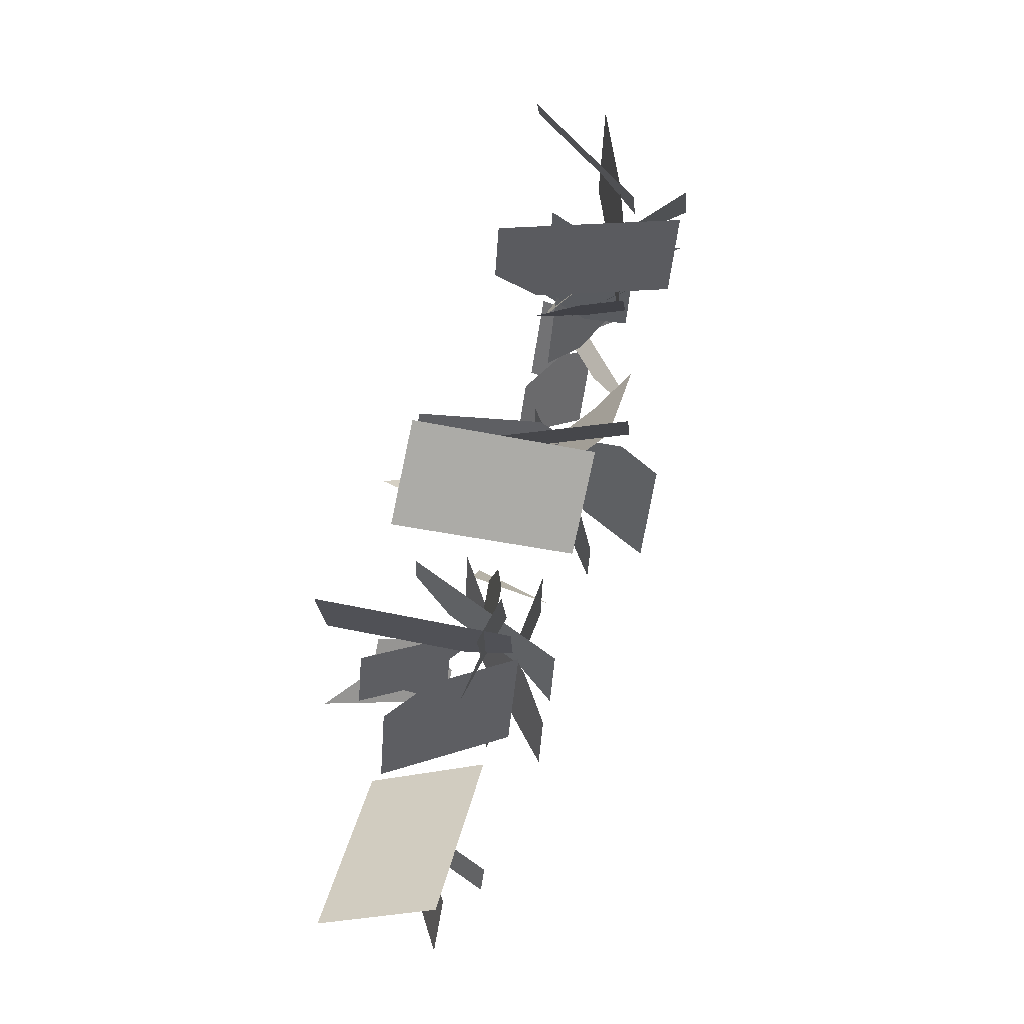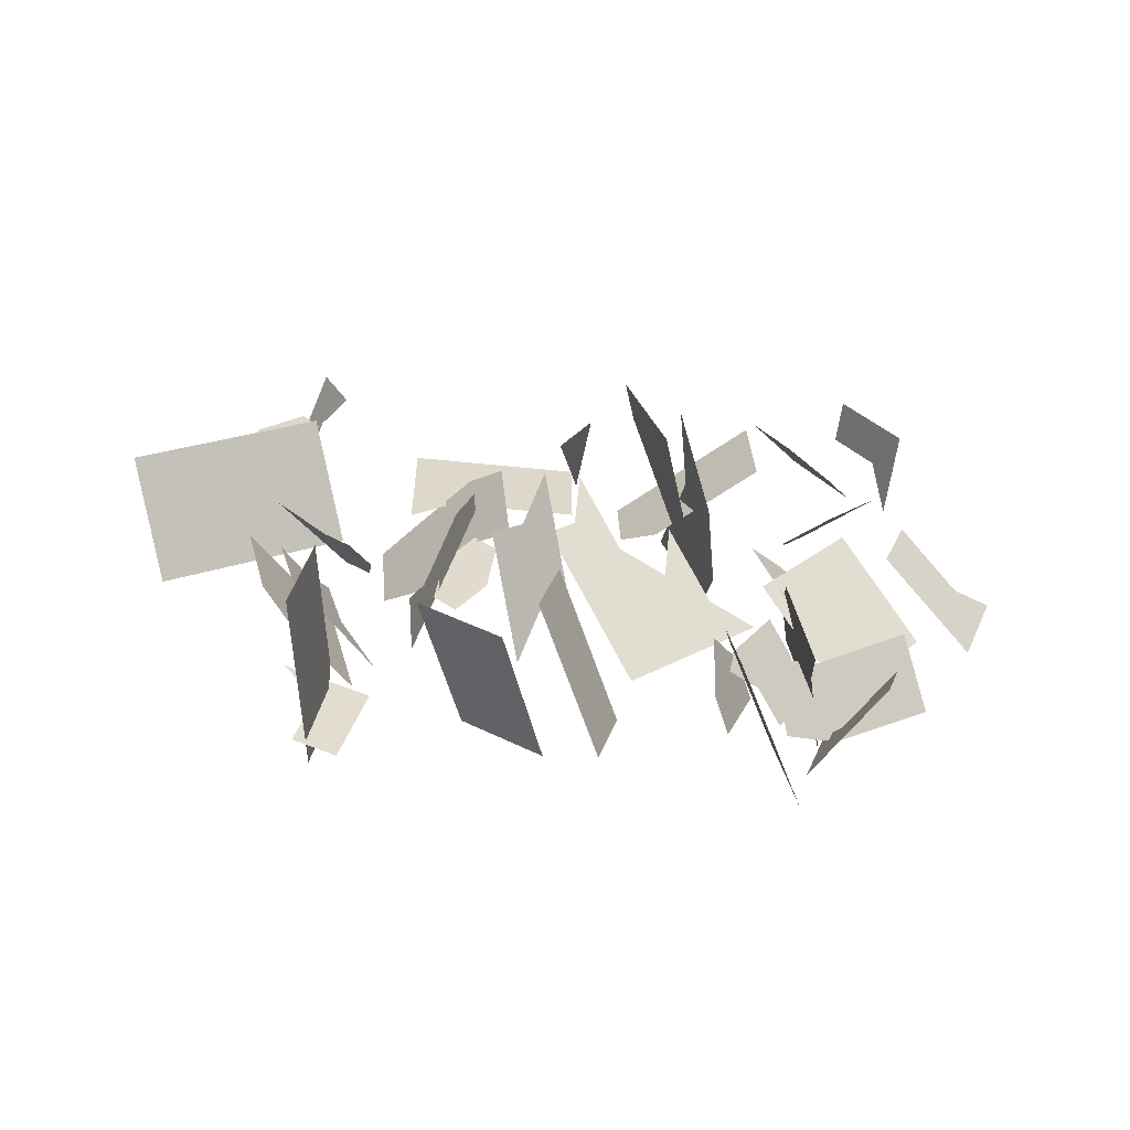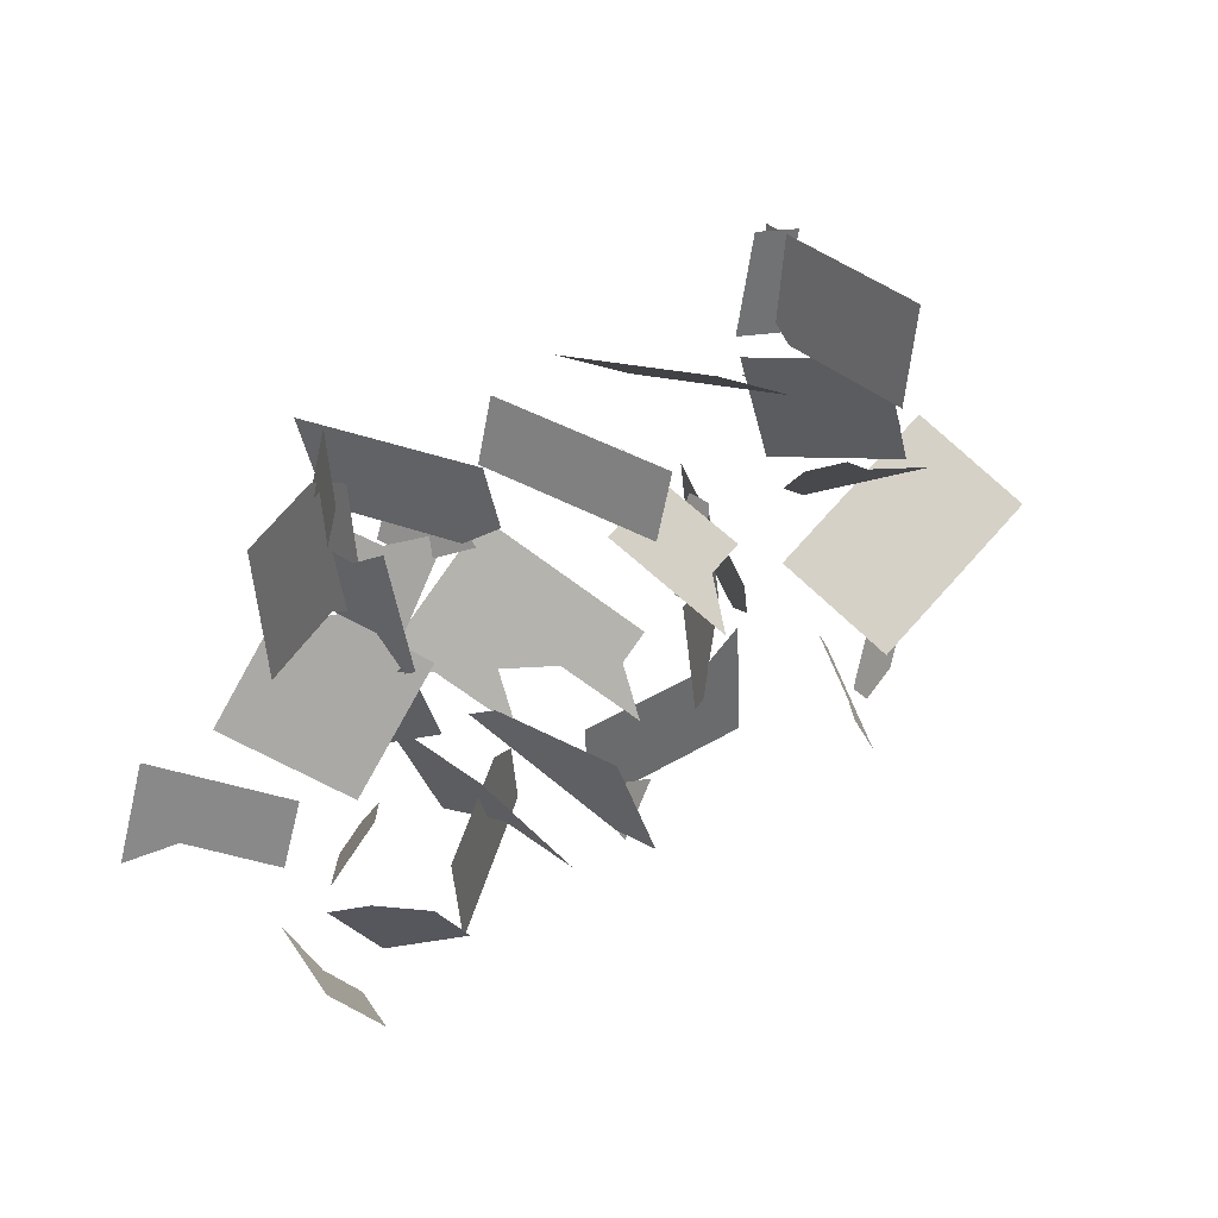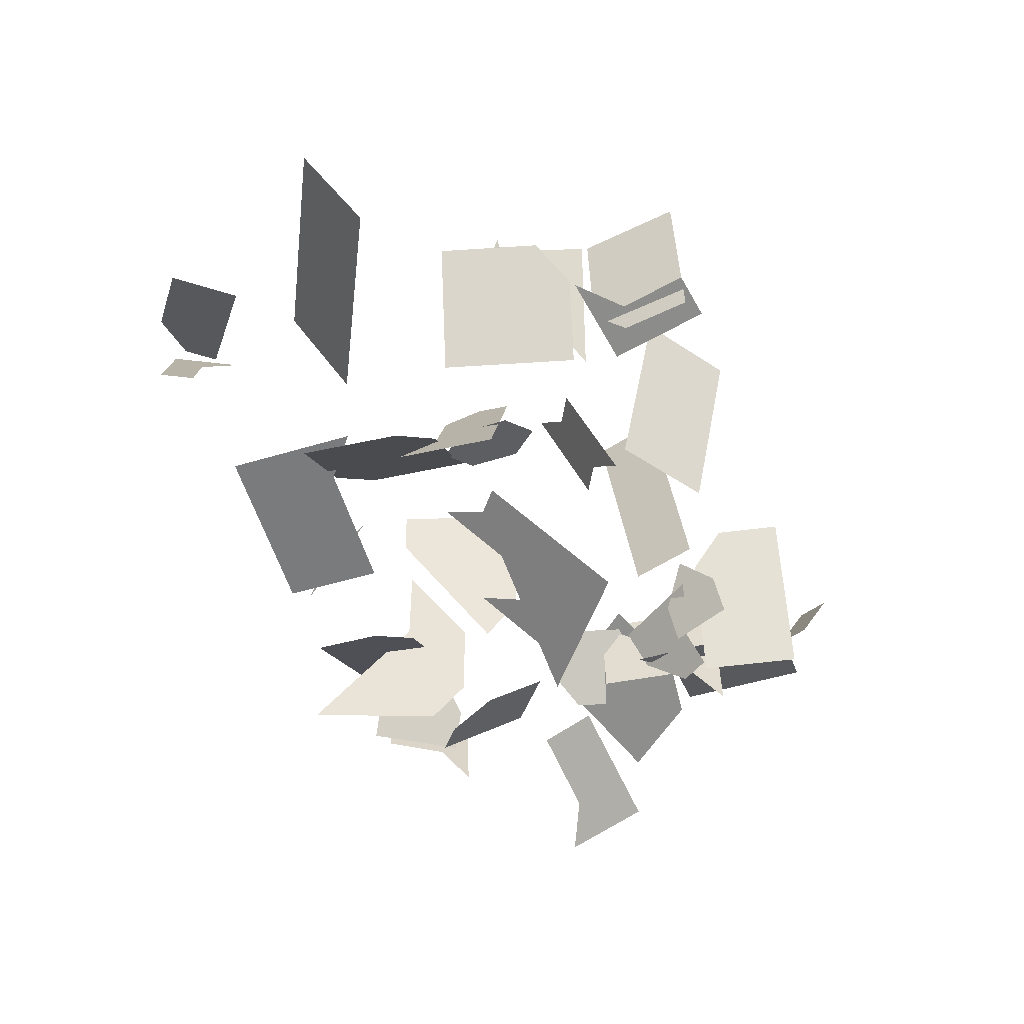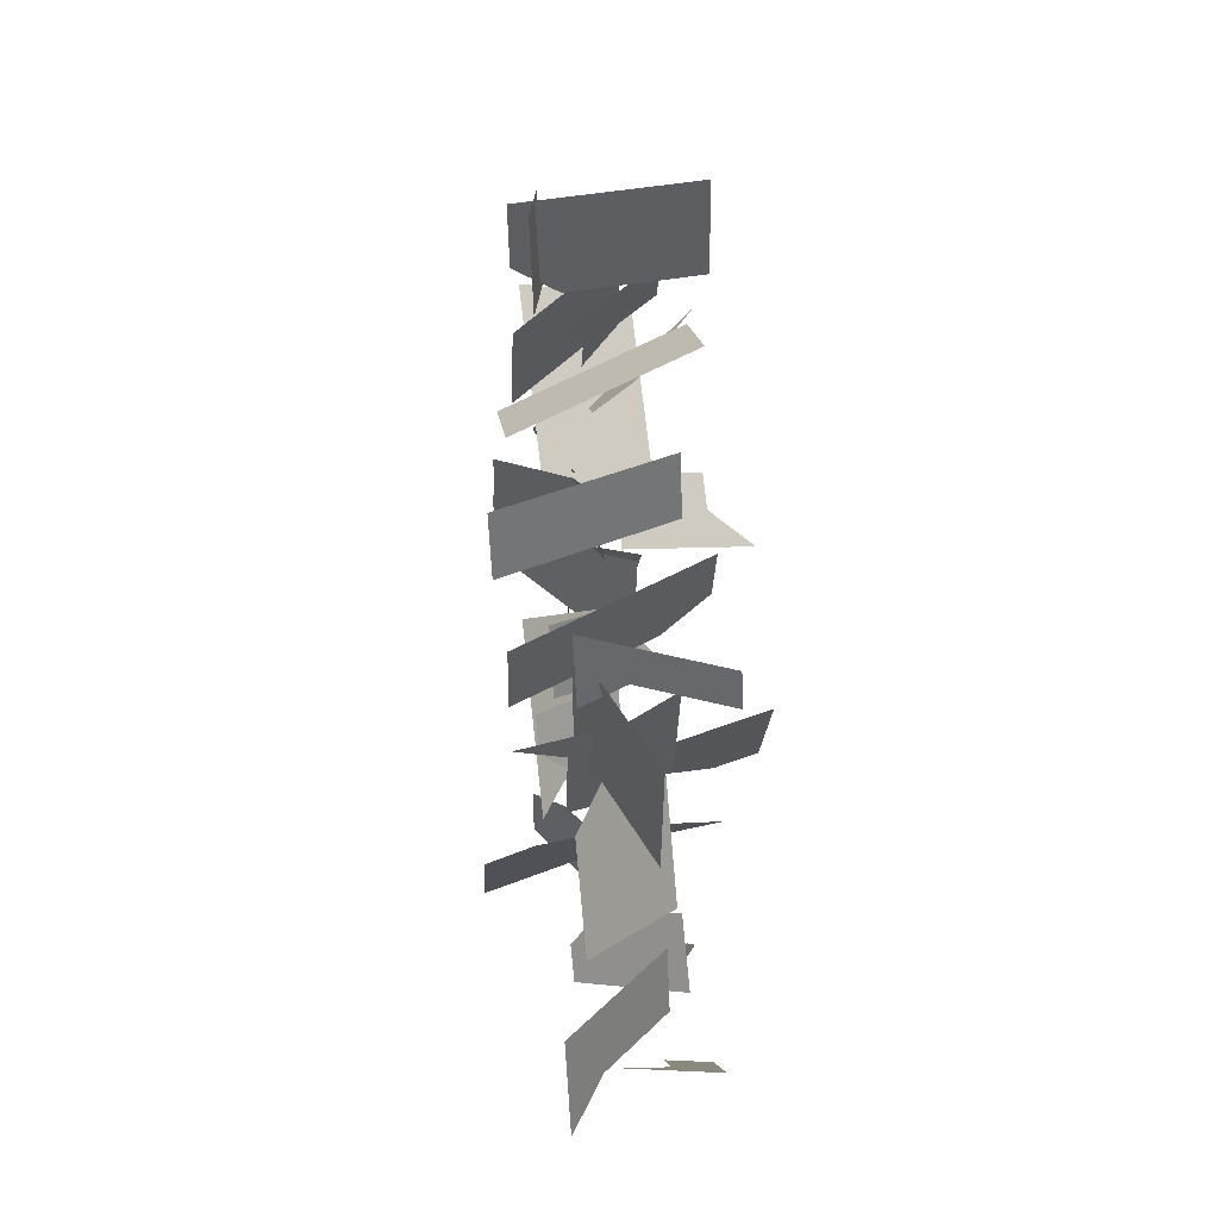
<metadata>
{"format":"obj","ext":"obj","renderer":"f3d","projection":"perspective","resolution":1024,"background":"white","views":[{"elev":67.3,"azim":104.4,"up":"+Y"},{"elev":30.9,"azim":-177.1,"up":"+Z"},{"elev":39.3,"azim":-40.2,"up":"+Y"},{"elev":-52.6,"azim":111.2,"up":"+Z"},{"elev":50.6,"azim":-97.8,"up":"+Y"}]}
</metadata>
<code>
o warning
v 0.1513 0.3488 -0.03084
v 0.2035 0.3144 -0.03084
v 0.1882 0.2912 -0.1089
v 0.136 0.3256 -0.1089
v -0.03975 0.3331 -0.07101
v -0.05506 0.2725 -0.07101
v -0.08238 0.2794 -0.1489
v -0.06706 0.34 -0.1489
v 0.4767 0.3144 0.1977
v 0.4972 0.2554 0.1977
v 0.4544 0.2405 0.1283
v 0.4339 0.2995 0.1283
v 0.44 0.375 0.2717
v 0.4332 0.3129 0.2717
v 0.429 0.3133 0.1889
v 0.4357 0.3755 0.1889
v 0.2636 -0.3802 0.006932
v 0.09916 -0.39 -0.01098
v 0.09546 -0.3276 -0.01098
v 0.26 -0.3178 0.006932
v 0.2244 -0.33 0.05473
v 0.3475 -0.3128 -0.05492
v 0.3388 -0.2509 -0.05492
v 0.2157 -0.2681 0.05473
v 0.1818 0.3951 0.1253
v 0.07738 0.4638 0.1253
v 0.09263 0.487 0.2034
v 0.197 0.4182 0.2034
v -0.3996 0.3344 -0.1544
v -0.4281 0.4561 -0.1544
v -0.3997 0.4628 -0.07686
v -0.3712 0.3411 -0.07686
v -0.04478 -0.04104 0.04795
v -0.003023 -0.0903 0.09989
v -0.008948 -0.18 0.1518
v -0.09245 -0.08146 0.04795
v -0.4877 -0.04976 -0.04309
v -0.4274 -0.03078 0.01054
v -0.4086 -0.0904 0.01054
v -0.2287 -0.1005 0.04857
v -0.1943 -0.08834 0.2103
v -0.1734 -0.1472 0.2103
v -0.2077 -0.1594 0.04857
v -0.4383 0.2261 0.004714
v -0.4488 0.2878 0.004714
v -0.448 0.3513 0.08678
v -0.427 0.2281 0.08678
v -0.3 0.2936 0.07826
v -0.3143 0.3544 0.07826
v -0.2859 0.3611 0.1558
v -0.3979 0.2513 -0.0621
v -0.4055 0.3761 -0.0621
v -0.482 0.3714 -0.03046
v -0.4743 0.2466 -0.03046
v 0.2837 -0.01237 -0.03496
v 0.292 -0.07431 -0.03496
v 0.3329 -0.1319 -0.1111
v 0.3162 -0.007987 -0.1111
v 0.3129 -0.06519 -0.05492
v 0.3215 -0.1271 -0.05492
v 0.3831 -0.1185 -0.1098
v 0.8059 -0.1529 0.2021
v 0.6957 -0.2119 0.2021
v 0.6762 -0.1754 0.1303
v 0.7864 -0.1165 0.1303
v -0.3895 0.1883 -0.05081
v -0.3466 0.1621 0.0151
v -0.3792 0.1087 0.0151
v -0.4221 0.1349 -0.05081
v -0.4287 0.101 -0.07735
v -0.4173 0.1029 0.004714
v -0.4068 0.04132 0.004714
v -0.4182 0.03937 -0.07735
v -0.5064 0.00985 -0.04309
v -0.4462 0.02883 0.01054
v 0.002903 -0.000633 0.04795
v 0.04465 -0.04989 0.09989
v 0.4479 0.08015 -0.06218
v 0.5393 0.1084 0.07318
v 0.5577 0.04865 0.07318
v 0.4663 0.02043 -0.06218
v 0.8025 -0.01401 -0.01335
v 0.8415 -0.08699 0.1303
v 0.7474 -0.04347 -0.01335
v -0.1283 0.05747 -0.05595
v -0.17 0.1067 -0.1079
v -0.1224 0.1471 -0.1079
v -0.0806 0.09788 -0.05595
v 0.1861 -0.02553 0.1933
v 0.2186 -0.02115 0.1172
v 0.2103 0.04079 0.1172
v 0.1777 0.03641 0.1933
v 0.1937 -0.09567 0.05788
v 0.249 -0.03763 0.03679
v 0.2037 0.005472 0.03679
v 0.1484 -0.05257 0.05788
v 0.01187 0.1224 0.1409
v -0.004634 0.1508 0.06481
v 0.0494 0.1822 0.06481
v 0.06591 0.1538 0.1409
v -0.4762 0.5004 0.005487
v -0.495 0.4409 0.005487
v -0.4725 0.3682 -0.06512
v -0.4348 0.4874 -0.06512
v -0.4858 0.4338 -0.03046
v -0.3144 0.4828 0.1558
v -0.3429 0.4761 0.07826
v -0.5819 0.03358 -0.02691
v -0.622 -0.01435 -0.02691
v -0.671 0.02665 -0.07968
v -0.6309 0.07459 -0.07968
v -0.7211 -0.02955 -0.06733
v -0.741 -0.08879 -0.06733
v -0.7968 -0.07006 -0.1257
v -0.7769 -0.01081 -0.1257
v -0.1771 -0.08224 0.2911
v -0.1562 -0.1411 0.2911
v -0.3671 -0.0118 0.06417
v -0.3484 -0.07142 0.06417
v -0.6295 -0.1263 0.04941
v -0.6096 -0.06702 0.04941
v -0.524 -0.09635 0.07865
v -0.4839 -0.04842 0.07865
v -0.2236 -0.02335 -0.05595
v -0.2713 -0.06377 -0.05595
v -0.3607 -0.05492 -0.1079
v -0.2654 0.02591 -0.1079
v -0.2819 -0.2439 -0.1163
v -0.2585 -0.3019 -0.1163
v -0.2658 -0.3048 -0.1988
v 0.1369 -0.1529 0.1096
v 0.1542 -0.2767 0.1096
v 0.1984 -0.1443 0.05473
v 0.08241 0.1254 0.217
v 0.04488 0.06556 0.2931
v -0.4324 0.2145 -0.1167
v -0.7609 -0.148 -0.06733
v -0.8366 -0.1885 -0.1257
v -0.4206 -0.2371 -0.02093
v -0.4668 -0.2792 -0.02093
v -0.4255 -0.3246 -0.07667
v -0.1144 -0.2589 0.2911
v -0.1316 -0.265 0.2103
v -0.3998 0.2678 -0.1167
v -0.3569 0.2416 -0.05081
v 0.1199 0.1852 0.1409
v 0.1365 0.1568 0.217
v 0.01158 0.1912 0.1628
v -0.01574 0.1981 0.08486
v -0.000423 0.2587 0.08486
v 0.02689 0.2518 0.1628
v -0.3191 0.2195 -0.005725
v -0.345 0.2292 -0.08387
v -0.323 0.2877 -0.08387
v -0.2972 0.278 -0.005725
v 0.475 0.1815 0.1283
v 0.4527 0.1075 0.05893
v 0.4116 0.2256 0.05893
v 0.363 0.1449 0.1328
v 0.4124 0.1066 0.1328
v 0.3809 0.06585 0.06793
v 0.5481 0.2419 0.1409
v 0.585 0.1225 0.1409
v 0.5024 0.2278 0.07318
v 0.5659 -0.2343 0.1303
v 0.5854 -0.2708 0.2021
v 0.4004 -0.2423 -0.1098
v 0.444 0.1474 0.1976
v 0.525 0.15 0.2625
v 0.4619 0.06839 0.1328
v 0.259 0.06351 0.01571
v 0.2753 0.04957 -0.03496
v 0.08694 0.242 -0.01127
v 0.1584 0.04857 0.03679
v -0.07037 0.2119 -0.07101
v -0.6494 -0.1855 0.04941
v -0.5032 -0.1465 0.09054
v -0.5494 -0.1885 0.09054
v -0.2117 -0.4178 -0.1163
v -0.1883 -0.4757 -0.1163
v -0.1722 -0.5366 -0.1988
v -0.219 -0.4207 -0.1988
v 0.0253 -0.4199 0.04717
v -0.003991 -0.4751 0.04717
v 0.0118 -0.4834 -0.03375
v 0.3459 -0.3754 0.01589
v 0.3533 -0.5001 0.01589
v 0.271 -0.505 0.006932
v 0.2137 0.1066 0.01571
v 0.3946 0.1857 0.1976
v 0.5178 0.1964 0.1977
v -0.09769 0.2188 -0.1489
v 0.01489 0.3193 0.08486
v 0.04221 0.3124 0.1628
v 0.234 0.3607 0.1253
v 0.2492 0.3839 0.2034
v -0.3853 0.2736 -0.1544
v -0.3569 0.2803 -0.07686
v -0.3011 0.3462 -0.08387
v -0.2753 0.3366 -0.005725
v -0.2814 0.2688 0.0151
v -0.2714 0.2684 0.07242
v -0.4497 0.2242 -0.07735
v 0.3483 0.2697 -0.01045
v 0.484 0.2875 0.07318
v 0.4205 0.3143 0.02342
v 0.4272 0.3764 0.02342
v -0.2907 -0.3893 0.04351
v -0.2964 -0.3271 0.04351
v -0.3639 -0.3332 0.0912
v -0.3582 -0.3955 0.0912
v -0.1107 -0.3239 0.2103
v -0.09352 -0.3178 0.2911
v -0.4717 -0.3667 -0.07667
v -0.513 -0.3213 -0.02093
v -0.5242 -0.431 0.009412
v -0.5583 -0.3787 0.009412
v -0.5102 -0.3473 0.0691
v -0.476 -0.3996 0.0691
v -0.2439 -0.296 0.04874
v -0.2366 -0.293 0.1312
v -0.2059 -0.348 0.2137
v -0.2205 -0.3539 0.04874
v -0.1488 -0.2711 0.1294
v -0.1614 -0.3148 -0.05187
v -0.1557 -0.377 -0.05187
v -0.4716 0.2839 -0.1594
v -0.6202 -0.4427 0.1454
v -0.609 -0.4351 0.06359
v -0.6332 -0.3759 -0.01818
v -0.6554 -0.3911 0.1454
v -0.4279 -0.3682 0.1288
v -0.5956 -0.2306 0.09054
v 0.409 -0.3042 -0.1098
v 0.01691 -0.3948 -0.01994
v 0.01322 -0.3324 -0.01994
v 0.554 -0.4563 0.108
v 0.5942 -0.5042 0.108
v 0.6517 -0.456 0.07304
v 0.6116 -0.4081 0.07304
v 0.5303 -0.3003 0.2021
v 0.5108 -0.2638 0.1303
v 0.3385 -0.2506 0.01589
v 0.6034 0.06275 0.1409
v 0.4303 0.02759 0.06793
v 0.3079 0.05395 -0.1111
v 0.861 -0.1235 0.2021
v 0.1898 -0.08237 0.05473
v 0.1196 -0.02906 0.1096
v 0.227 -0.08309 0.1172
v -0.1819 -0.07261 -0.004001
v -0.1878 -0.1623 0.04795
v -0.2249 -0.1655 -0.03227
v -0.1868 -0.2183 0.04857
v -0.2672 -0.238 0.04874
v -0.4047 0.1074 0.06417
v -0.4059 0.1049 0.08678
v -0.5507 0.1705 -0.07968
v -0.5017 0.1295 -0.02691
v 0.3606 0.396 -0.02979
v 0.4394 0.3816 -0.008487
v 0.5069 0.3058 0.01282
v 0.3493 0.3346 -0.02979
v 0.423 0.3768 -0.05935
v 0.3926 0.2593 -0.06218
v 0.411 0.1996 -0.06218
v 0.5817 -0.543 0.1002
v 0.5519 -0.488 0.1002
v 0.4905 -0.4503 0.1748
v 0.5501 -0.5601 0.1748
v 0.6919 -0.5039 0.07304
v 0.0243 -0.5196 -0.01994
v 0.1065 -0.5147 -0.01098
v -0.4037 0.04745 0.07865
v -0.4616 0.1774 -0.02691
v -0.3636 0.09538 0.07865
v -0.6234 0.1749 0.03281
v -0.4705 0.1842 -0.03046
v -0.6272 0.2373 0.03281
v 0.04688 0.4175 -0.03084
v 0.03163 0.3943 -0.1089
v 0.4534 0.4993 0.2717
v 0.4491 0.4998 0.1889
v -0.3902 0.1265 -0.0621
v -0.4077 -0.5043 0.0691
v -0.3596 -0.4729 0.1288
v -0.5496 -0.5459 0.1454
v -0.5385 -0.5383 0.06359
v 0.645 -0.5086 -0.04915
v 0.6151 -0.4537 -0.04915
v 0.807 -0.4074 0.003037
v 0.7669 -0.3595 0.003037
v 0.3831 0.519 -0.02979
v 0.4618 0.5046 -0.008487
v 0.4364 0.5011 -0.05935
v 0.4407 0.5007 0.02342
v -0.5589 0.5266 0.1467
v -0.5778 0.467 0.1467
v -0.6387 0.4244 0.03281
v -0.6349 0.362 0.03281
v 0.0388 -0.3563 0.1281
v -0.01979 -0.4667 0.1281
v -0.2044 -0.4148 -0.03376
v -0.07687 -0.4954 -0.09955
v -0.08821 -0.3709 -0.09955
v -0.1444 -0.5015 -0.05187
v 0.6371 -0.1024 -0.01335
v -0.4559 -0.5357 0.009412
v -0.3469 -0.52 0.0912
v -0.2794 -0.5138 0.04351
v 0.7267 -0.3116 0.003037
v 0.4718 -0.1908 -0.01335
v 0.5269 -0.1613 -0.01335
f 1 2 3 4
f 5 6 7 8
f 9 10 11 12
f 13 14 15 16
f 17 18 19 20
f 21 22 23 24
f 25 26 27 28
f 29 30 31 32
f 33 34 35 36
f 37 38 39
f 40 41 42 43
f 44 45 46 47
f 48 49 50
f 51 52 53 54
f 55 56 57 58
f 59 60 61
f 62 63 64 65
f 66 67 68 69
f 70 71 72 73
f 74 75 38 37
f 76 77 34 33
f 78 79 80 81
f 82 83 65 84
f 85 86 87 88
f 89 90 91 92
f 93 94 95 96
f 97 98 99 100
f 101 102 103 104
f 105 53 52
f 106 50 49 107
f 108 109 110 111
f 112 113 114 115
f 116 117 42 41
f 118 119 39 38
f 120 113 112 121
f 122 109 108 123
f 124 125 126 127
f 128 129 130
f 131 132 24 133
f 100 134 135 97
f 136 66 69
f 88 76 33 85
f 113 137 138 114
f 139 140 141
f 117 142 143 42
f 66 136 144 145
f 134 100 146 147
f 148 149 150 151
f 152 153 154 155
f 11 156 157 158
f 159 160 161
f 162 163 79 164
f 165 64 63 166
f 167 61 60 23
f 160 168 169 170
f 171 95 94
f 172 91 90 55
f 100 99 173 146
f 96 95 174
f 149 175 6 150
f 113 120 176 137
f 139 177 178 140
f 179 180 181 182
f 183 184 185
f 186 187 188 17
f 95 171 189 174
f 168 160 159 190
f 191 156 11 10
f 175 192 7 6
f 150 193 194 151
f 195 25 28 196
f 197 29 32 198
f 154 199 200 155
f 66 145 201 67
f 152 155 202
f 70 203 44 71
f 11 158 204 12
f 162 164 205
f 15 206 207 16
f 208 209 210 211
f 212 143 142 213
f 214 141 140 215
f 216 217 218 219
f 220 221 222 223
f 224 143 212
f 225 209 208 226
f 44 203 227 45
f 202 155 200
f 48 198 32 49
f 228 229 230 231
f 232 219 218
f 233 215 140 178
f 23 22 234 167
f 19 18 235 236
f 237 238 239 240
f 166 241 242 165
f 17 20 243 186
f 21 24 132
f 182 130 129 179
f 79 163 244 80
f 161 160 170 245
f 246 172 55 58
f 83 247 62 65
f 133 248 249 131
f 250 90 89
f 127 86 85 124
f 124 251 252 125
f 253 43 254
f 128 255 220 129
f 133 60 59 248
f 250 56 55 90
f 38 75 256 118
f 72 71 257
f 111 258 259 108
f 260 261 262 263
f 264 207 206
f 265 205 164 266
f 267 268 269 270
f 271 239 238
f 272 235 18 273
f 33 36 251 124
f 40 43 253
f 33 124 85
f 274 259 275 276
f 277 278 54 279
f 280 1 4 281
f 282 13 16 283
f 1 25 195 2
f 5 193 150 6
f 54 278 284 51
f 275 259 258
f 47 257 71 44
f 143 224 254 43
f 221 220 255
f 143 43 42
f 285 219 232 286
f 228 287 288 229
f 267 289 290 268
f 271 291 292 239
f 260 293 294 261
f 264 295 296 207
f 101 297 298 102
f 105 299 300 53
f 274 123 108 259
f 184 183 301 302
f 180 179 303
f 304 305 226 306
f 65 64 307 84
f 1 280 26 25
f 17 188 273 18
f 79 78 266 164
f 32 31 107 49
f 300 279 54 53
f 219 285 308 216
f 211 309 310 208
f 239 292 311 240
f 242 312 313 165
f 207 296 283 16
f 23 60 133 24
f 220 223 303 179
f 225 226 305
f 220 179 129
f 310 306 226 208
f 64 165 313 307

</code>
